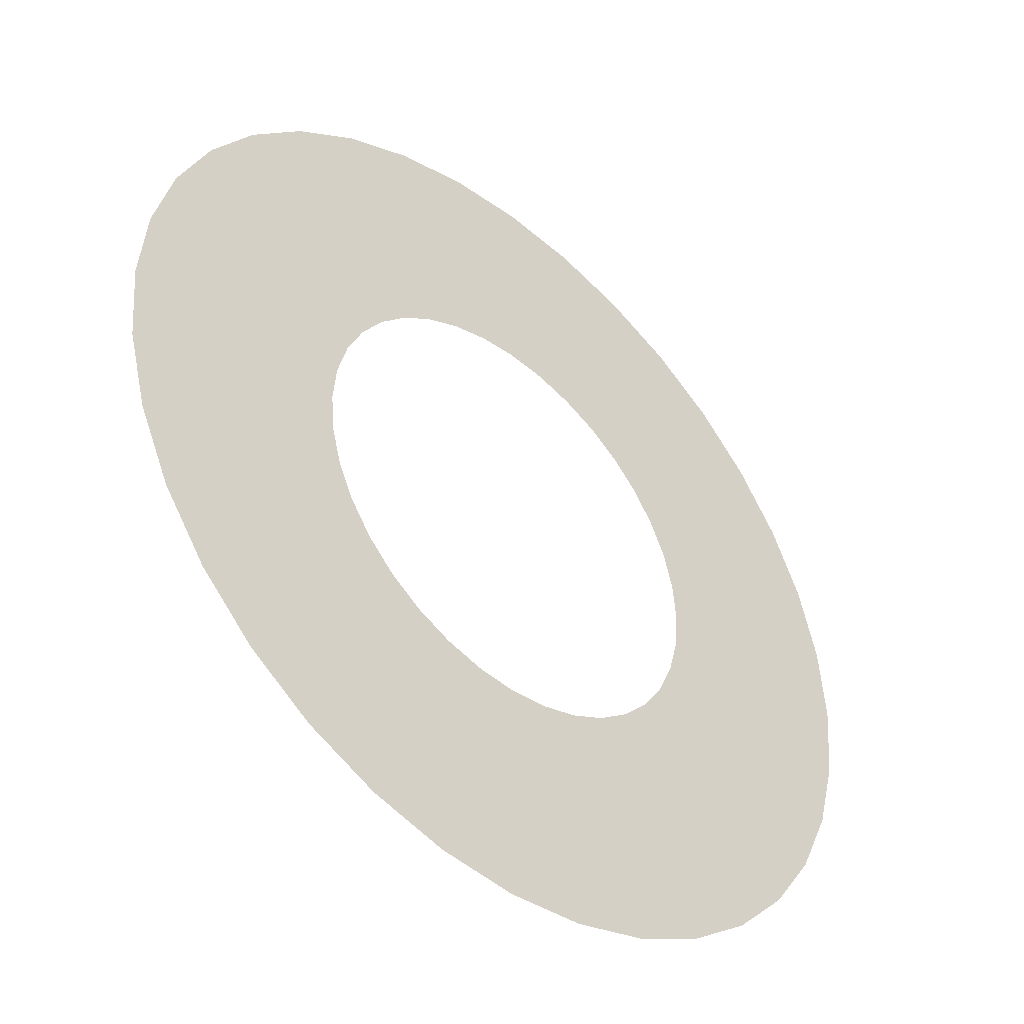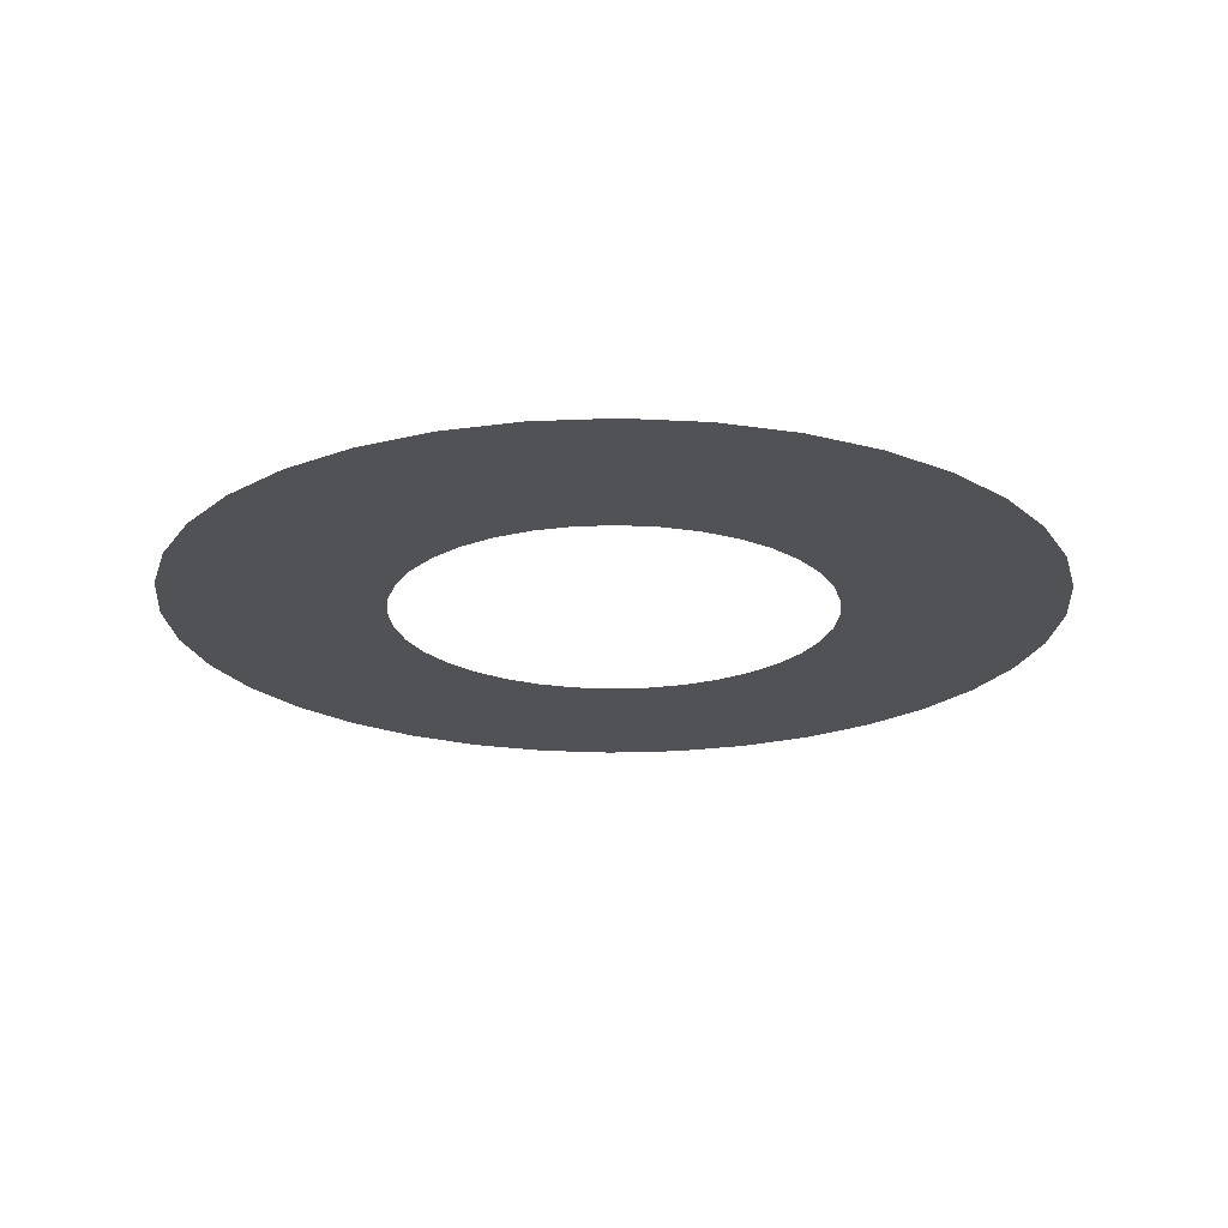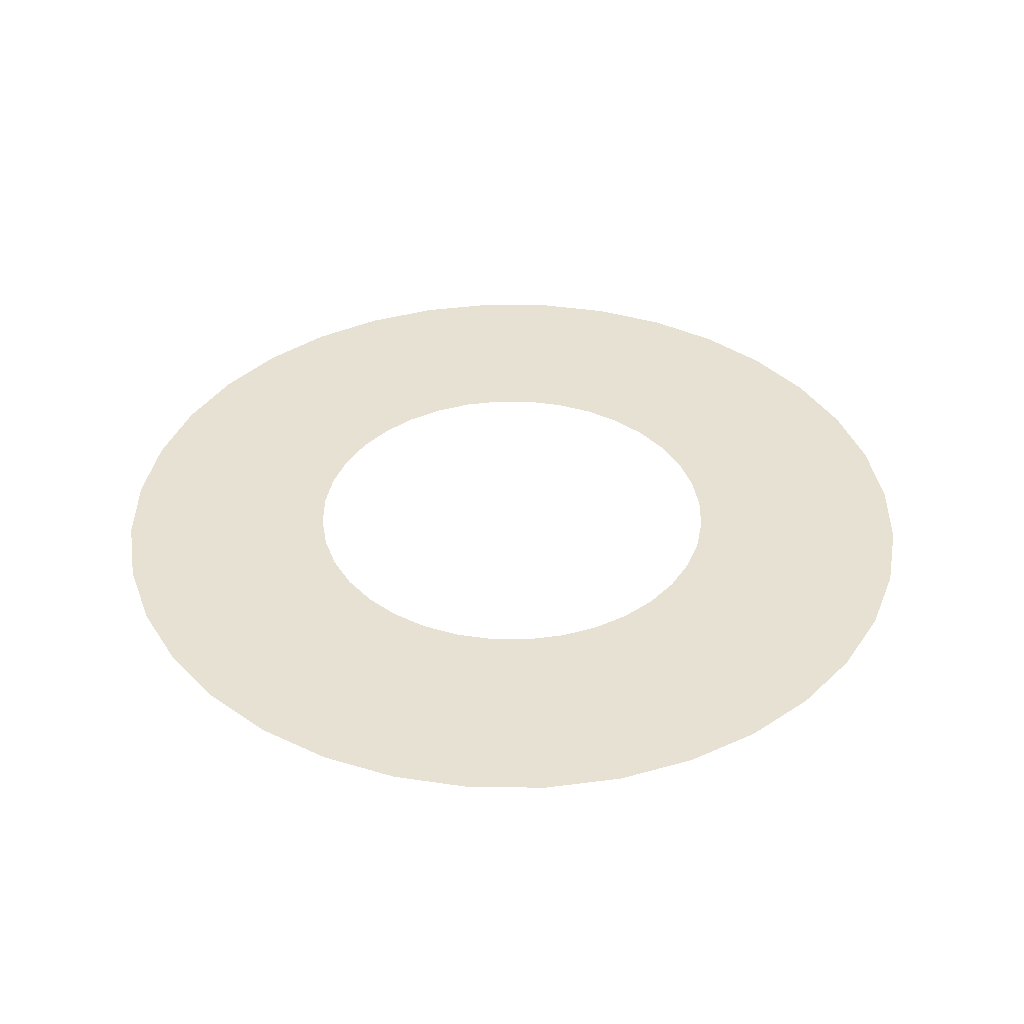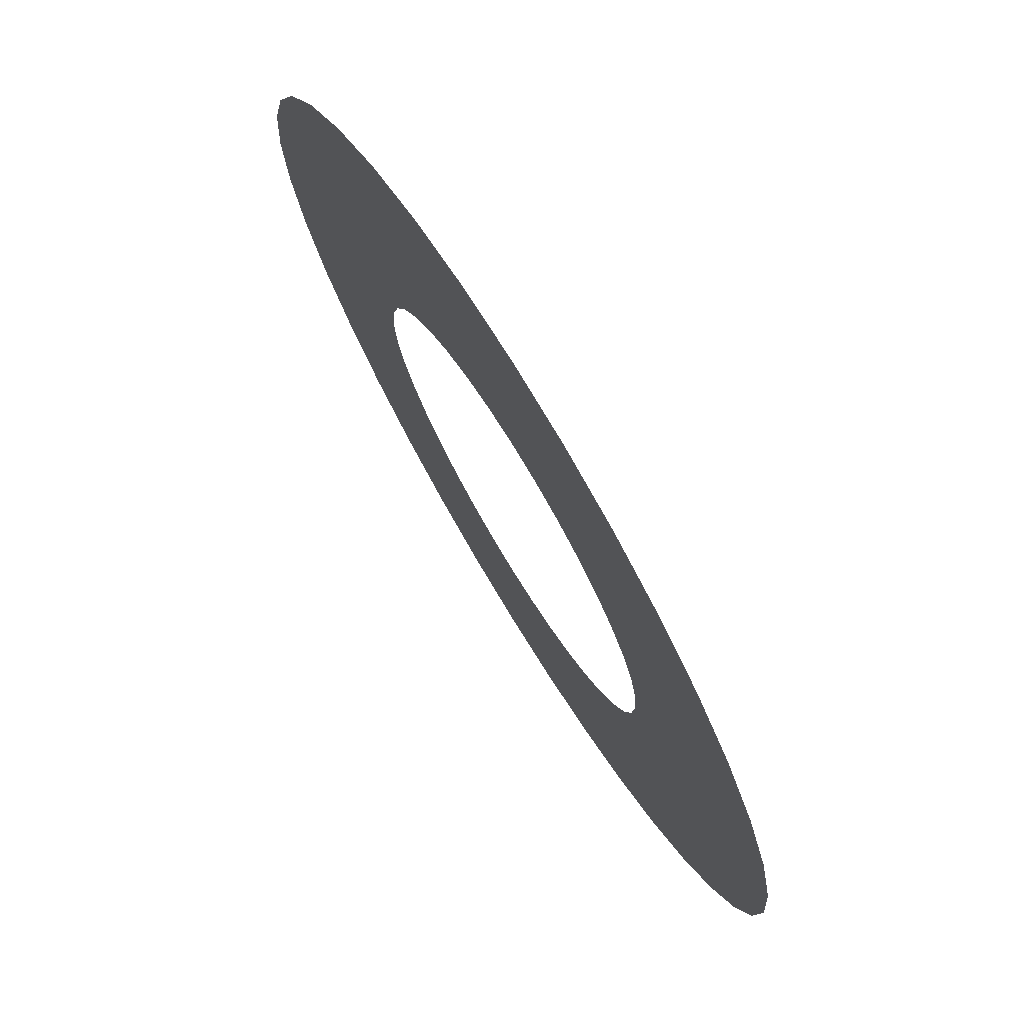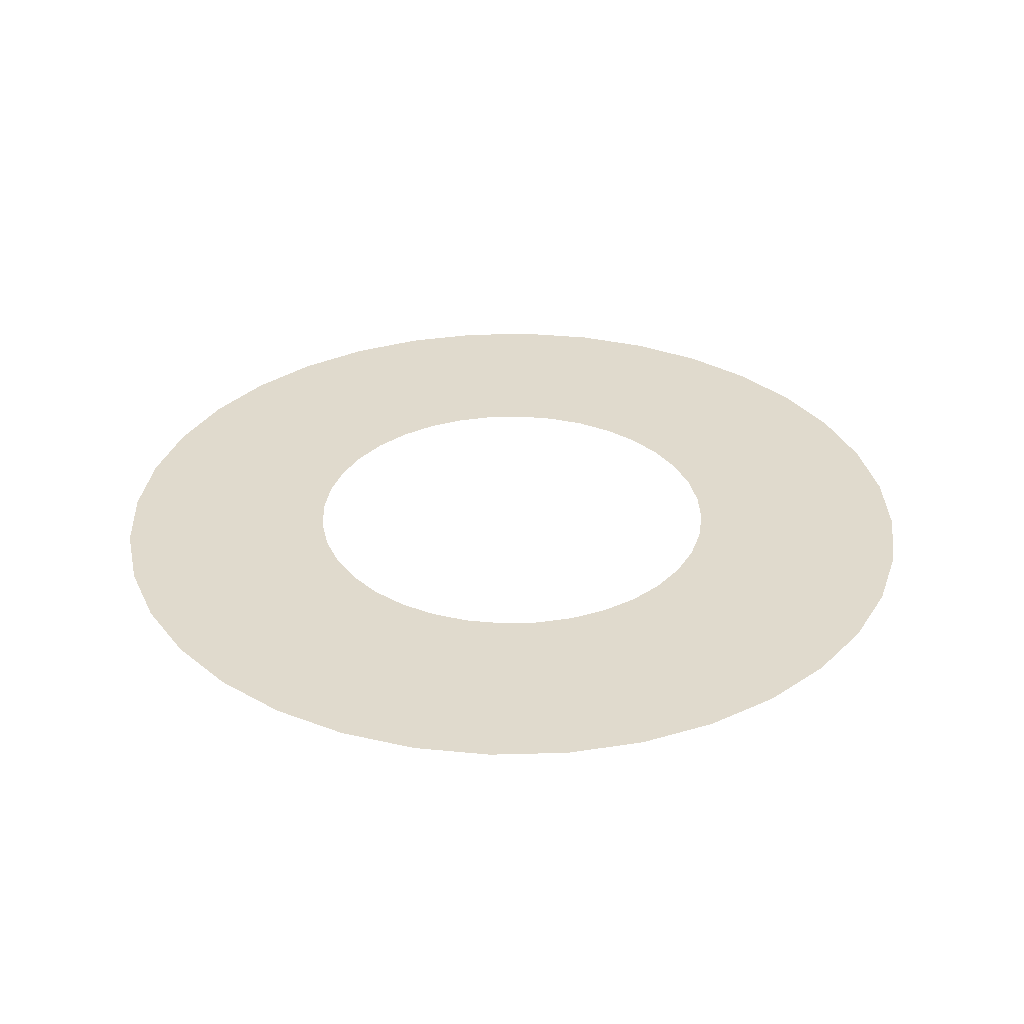
<metadata>
{"format":"obj","ext":"obj","renderer":"f3d","projection":"perspective","resolution":1024,"background":"white","views":[{"elev":-44.3,"azim":137.5,"up":"+Z"},{"elev":-21.0,"azim":-120.6,"up":"+Y"},{"elev":38.9,"azim":-14.4,"up":"+Y"},{"elev":74.5,"azim":58.8,"up":"+Z"},{"elev":33.0,"azim":12.8,"up":"+Y"}]}
</metadata>
<code>
o OFace
v -0.01736 0 0.09848
v 0 0 0.1
v 0 0 0.05
v -0.008682 0 0.04924
v -0.0342 0 0.09397
v -0.0171 0 0.04698
v -0.05 0 0.0866
v -0.025 0 0.0433
v -0.06428 0 0.0766
v -0.03214 0 0.0383
v -0.0766 0 0.06428
v -0.0383 0 0.03214
v -0.0866 0 0.05
v -0.0433 0 0.025
v -0.09397 0 0.0342
v -0.04698 0 0.0171
v -0.09848 0 0.01736
v -0.04924 0 0.008682
v -0.1 0 6.123e-18
v -0.05 0 3.062e-18
v -0.09848 0 -0.01736
v -0.04924 0 -0.008682
v -0.09397 0 -0.0342
v -0.04698 0 -0.0171
v -0.0866 0 -0.05
v -0.0433 0 -0.025
v -0.0766 0 -0.06428
v -0.0383 0 -0.03214
v -0.06428 0 -0.0766
v -0.03214 0 -0.0383
v -0.05 0 -0.0866
v -0.025 0 -0.0433
v -0.0342 0 -0.09397
v -0.0171 0 -0.04698
v -0.01736 0 -0.09848
v -0.008682 0 -0.04924
v -1.225e-17 0 -0.1
v -6.123e-18 0 -0.05
v 0.01736 0 -0.09848
v 0.008682 0 -0.04924
v 0.0342 0 -0.09397
v 0.0171 0 -0.04698
v 0.05 0 -0.0866
v 0.025 0 -0.0433
v 0.06428 0 -0.0766
v 0.03214 0 -0.0383
v 0.0766 0 -0.06428
v 0.0383 0 -0.03214
v 0.0866 0 -0.05
v 0.0433 0 -0.025
v 0.09397 0 -0.0342
v 0.04698 0 -0.0171
v 0.09848 0 -0.01736
v 0.04924 0 -0.008682
v 0.1 0 -1.837e-17
v 0.05 0 -9.185e-18
v 0.09848 0 0.01736
v 0.04924 0 0.008682
v 0.09397 0 0.0342
v 0.04698 0 0.0171
v 0.0866 0 0.05
v 0.0433 0 0.025
v 0.0766 0 0.06428
v 0.0383 0 0.03214
v 0.06428 0 0.0766
v 0.03214 0 0.0383
v 0.05 0 0.0866
v 0.025 0 0.0433
v 0.0342 0 0.09397
v 0.0171 0 0.04698
v 0.01736 0 0.09848
v 0.008682 0 0.04924
g OFace
f 1 2 3 4
f 5 1 4 6
f 7 5 6 8
f 9 7 8 10
f 11 9 10 12
f 13 11 12 14
f 15 13 14 16
f 17 15 16 18
f 19 17 18 20
f 21 19 20 22
f 23 21 22 24
f 25 23 24 26
f 27 25 26 28
f 29 27 28 30
f 31 29 30 32
f 33 31 32 34
f 35 33 34 36
f 37 35 36 38
f 39 37 38 40
f 41 39 40 42
f 43 41 42 44
f 45 43 44 46
f 47 45 46 48
f 49 47 48 50
f 51 49 50 52
f 53 51 52 54
f 55 53 54 56
f 57 55 56 58
f 59 57 58 60
f 61 59 60 62
f 63 61 62 64
f 65 63 64 66
f 67 65 66 68
f 69 67 68 70
f 71 69 70 72
f 2 71 72 3

</code>
